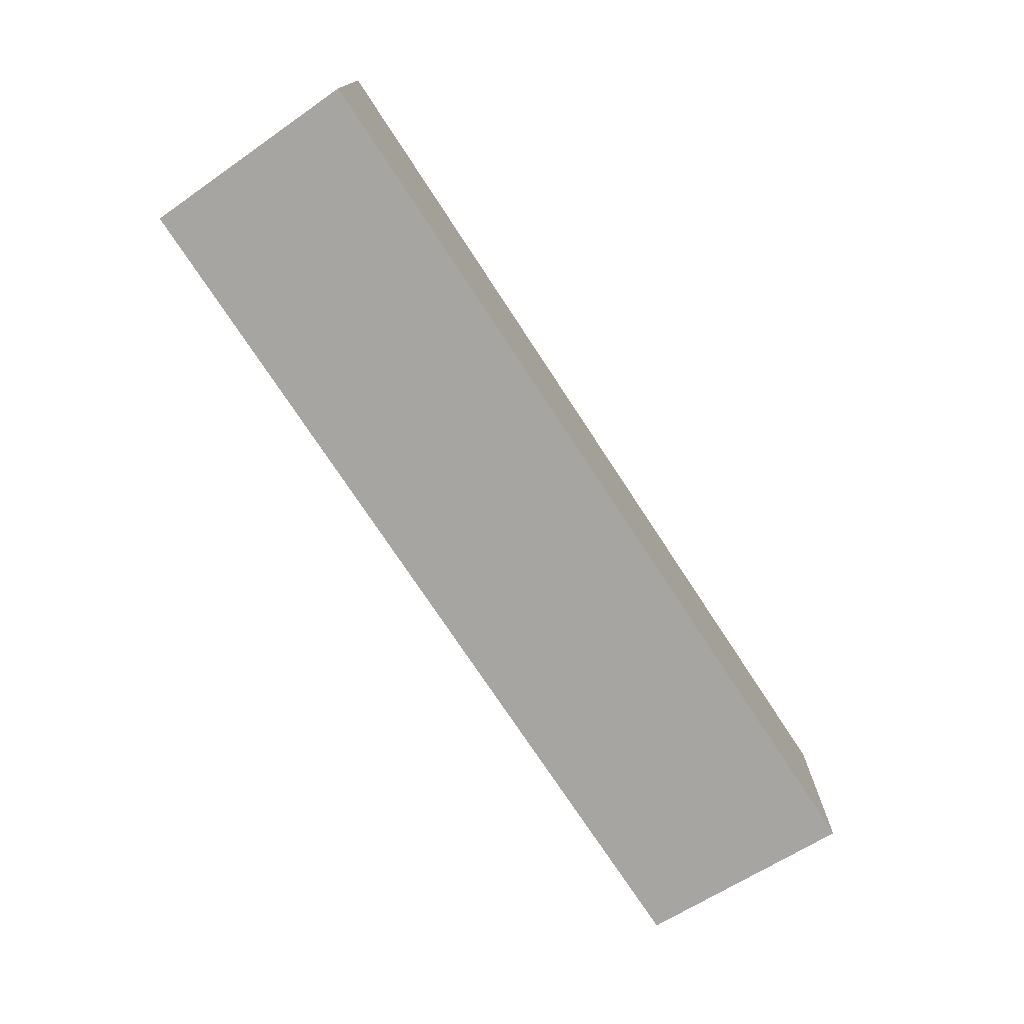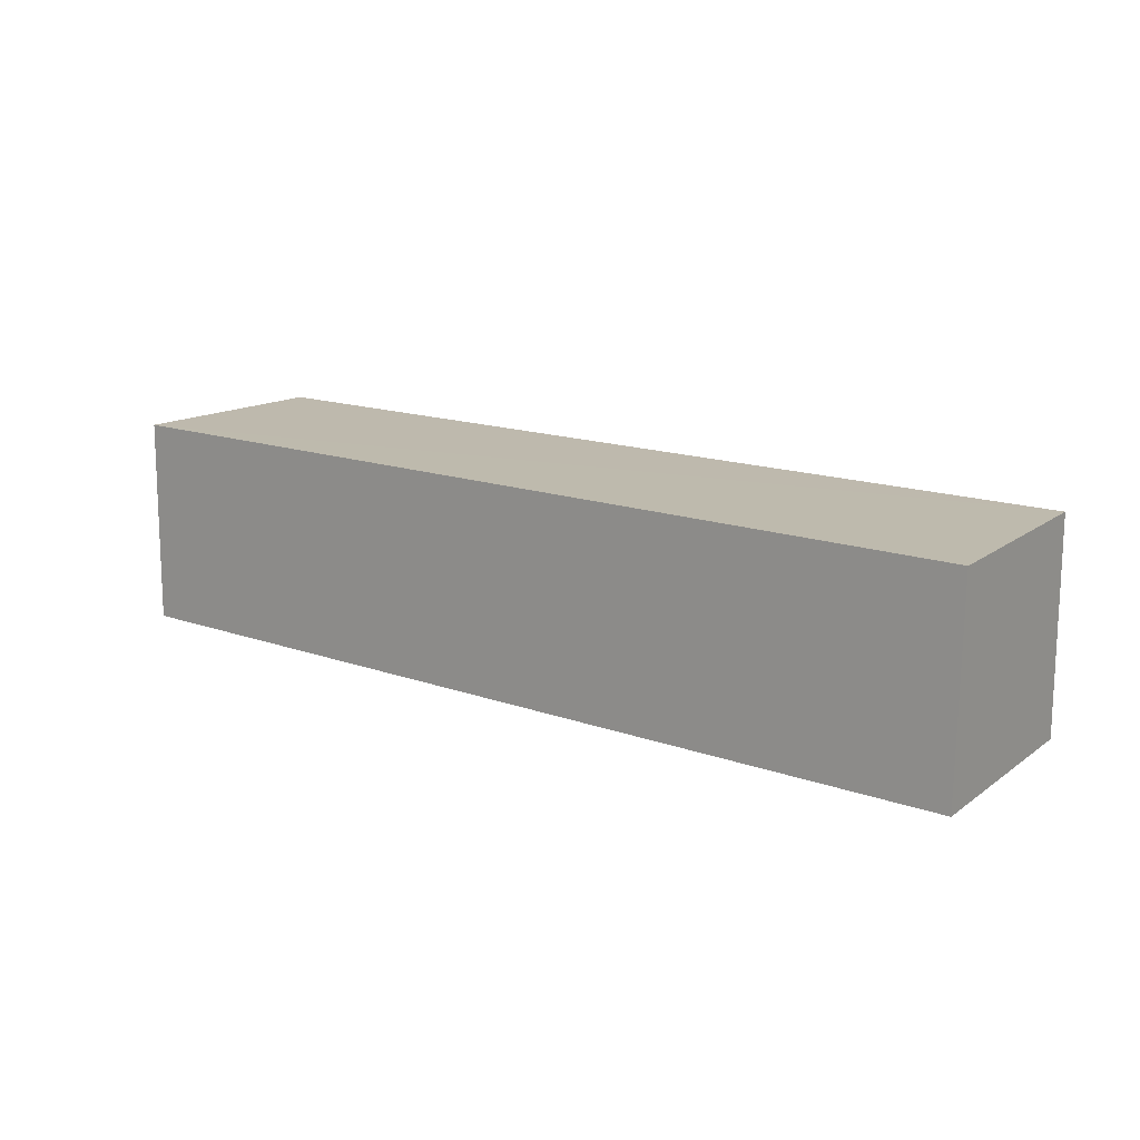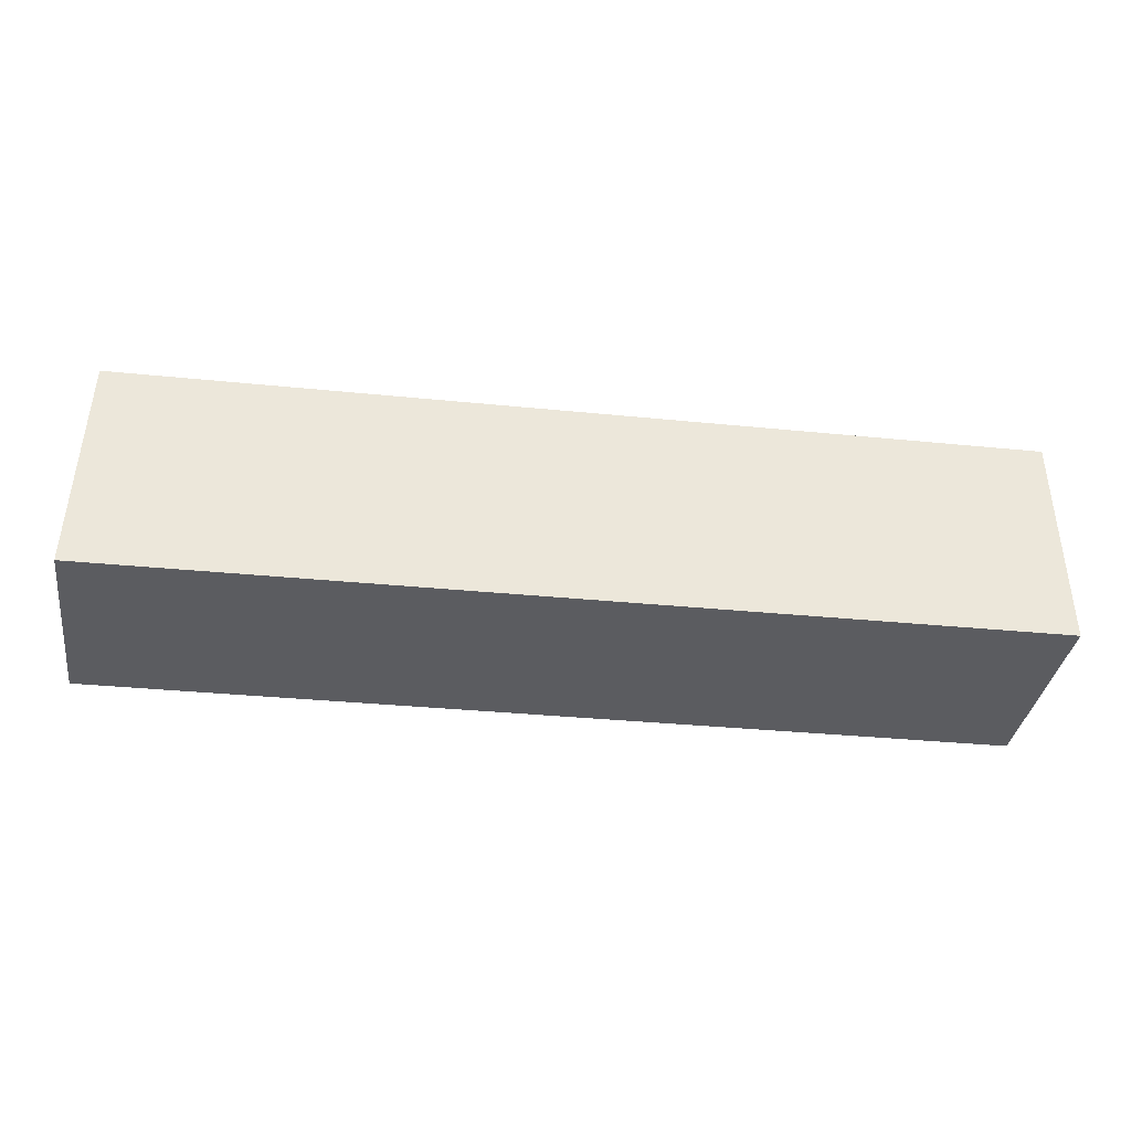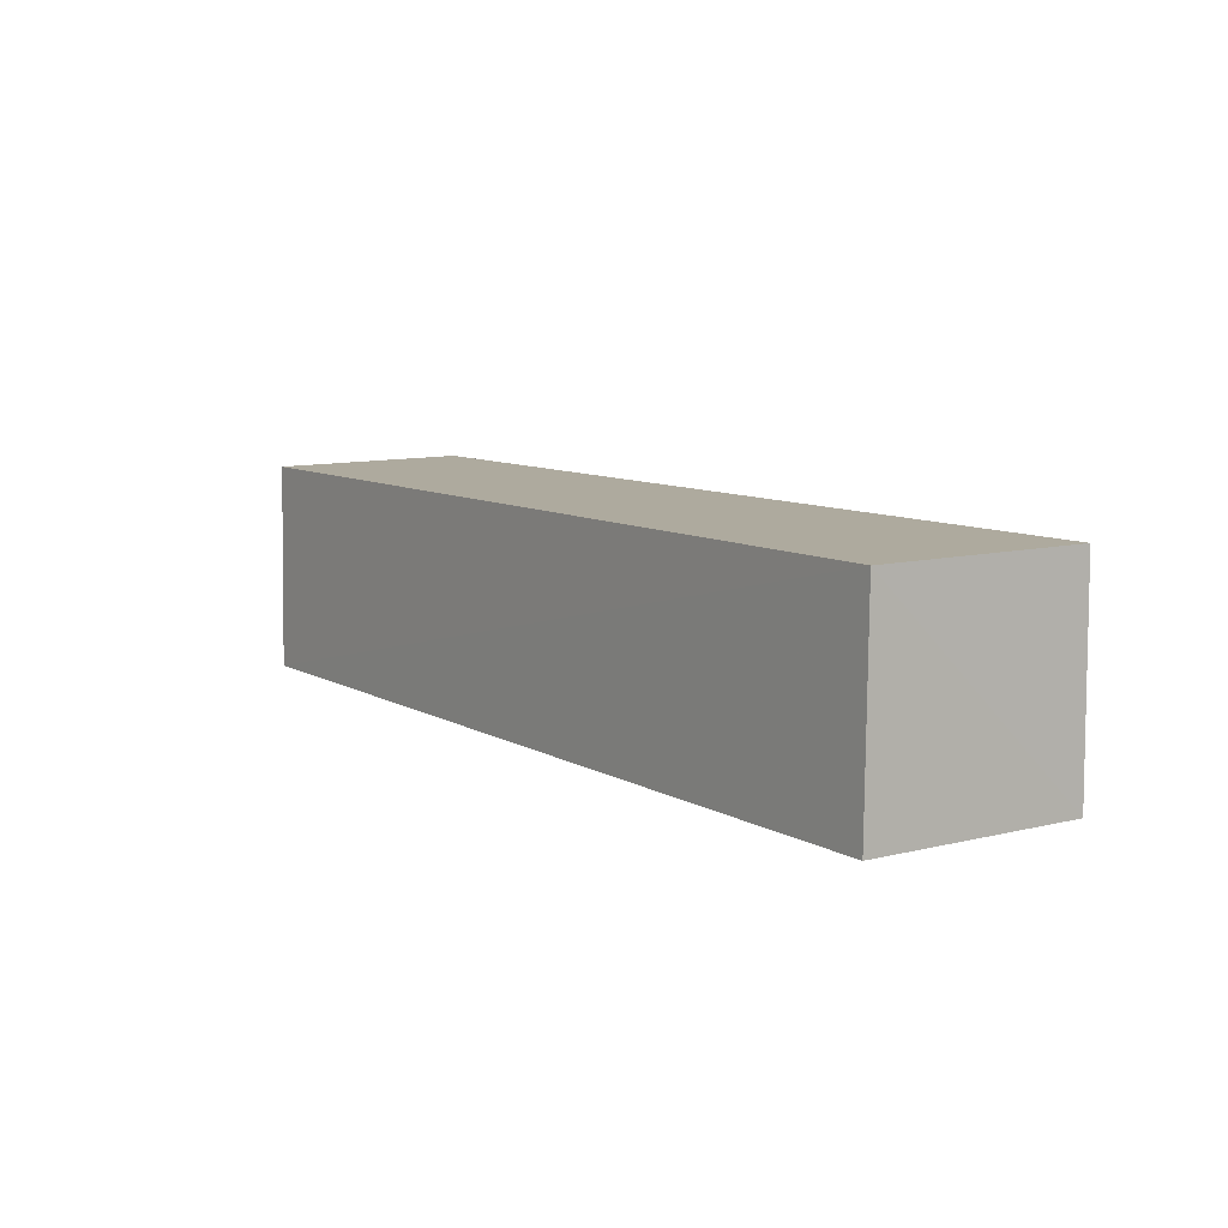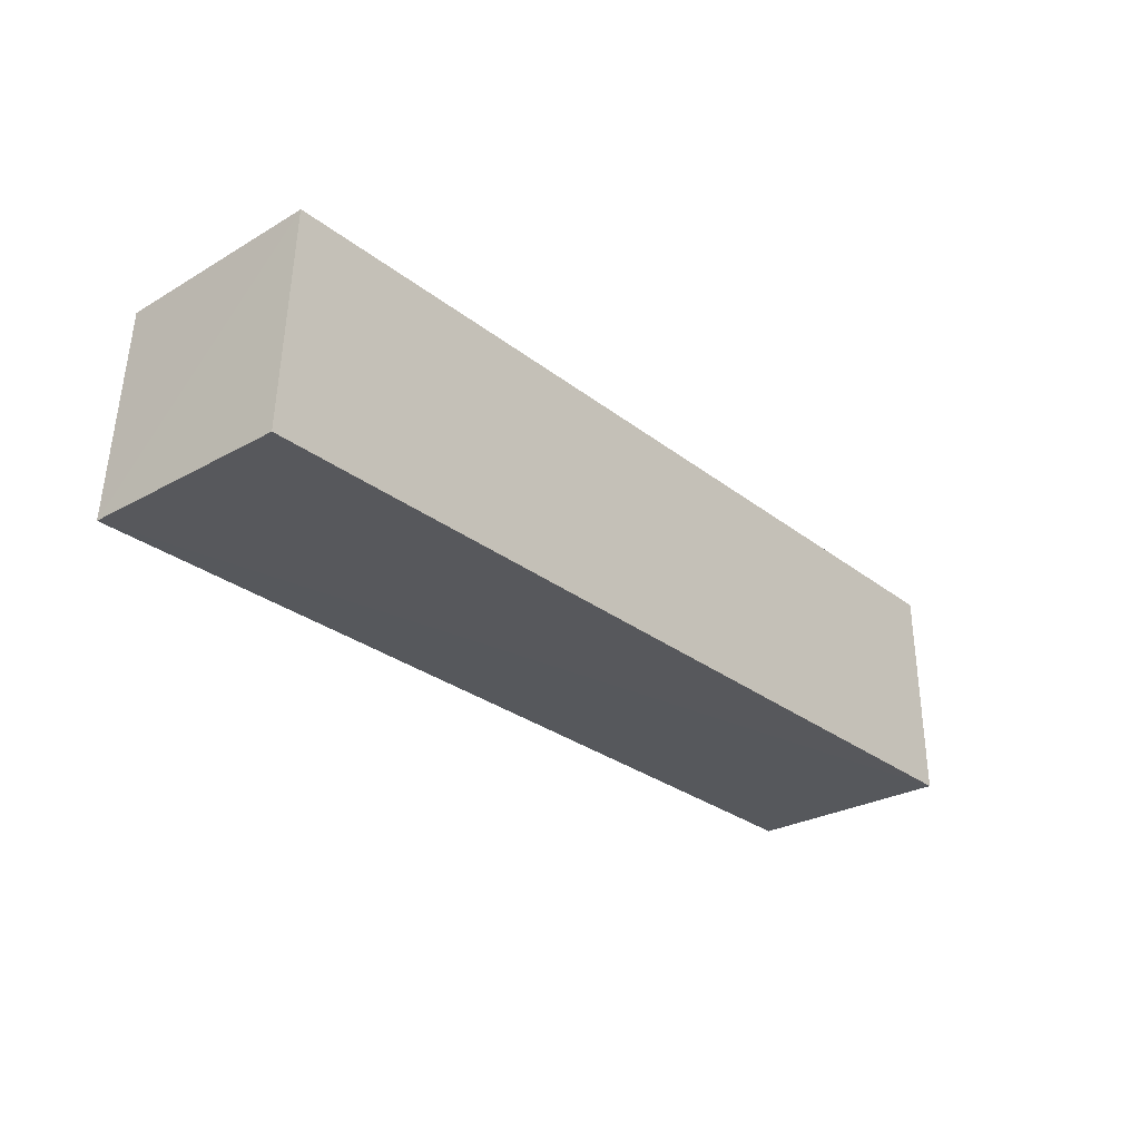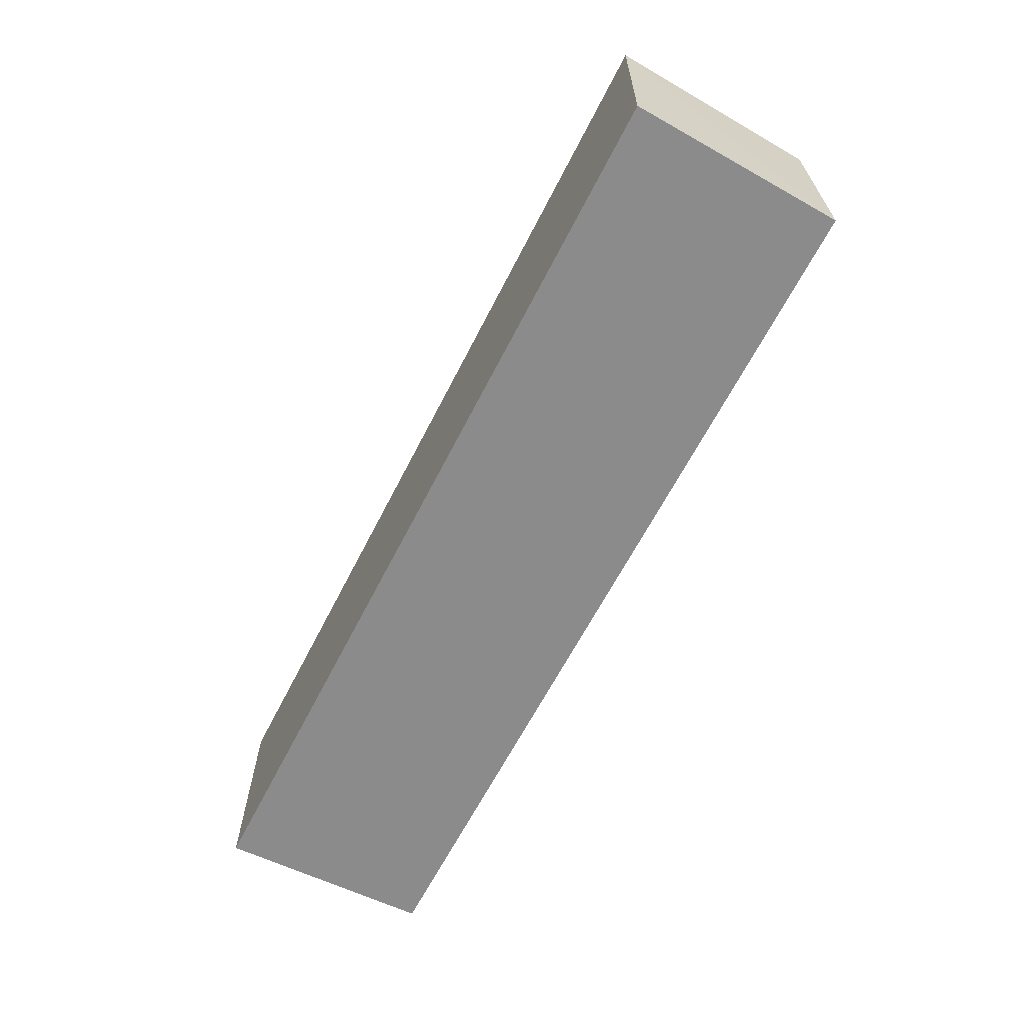
<metadata>
{"format":"obj","ext":"obj","renderer":"f3d","projection":"perspective","resolution":1024,"background":"white","views":[{"elev":-73.7,"azim":-56.8,"up":"+Z"},{"elev":15.5,"azim":36.9,"up":"+Z"},{"elev":-34.7,"azim":172.4,"up":"+Y"},{"elev":9.1,"azim":-124.7,"up":"+Z"},{"elev":-28.4,"azim":130.8,"up":"+Y"},{"elev":-63.8,"azim":63.0,"up":"+Z"}]}
</metadata>
<code>
v 0.0381 0.0194 0.111
v 0.0391 0.001523 0.111
v 0.03805 0.01974 0.09341
v -0.03875 0.01958 0.09339
v -0.03909 0.001552 0.111
v 0.03889 0.00152 0.09344
v -0.03863 0.01929 0.1109
v -0.03928 0.001529 0.09341
f 1 2 3
f 5 2 1
f 6 3 2
f 7 1 3
f 7 3 4
f 7 5 1
f 8 4 3
f 8 3 6
f 8 7 4
f 8 5 7
f 8 6 2
f 8 2 5

</code>
